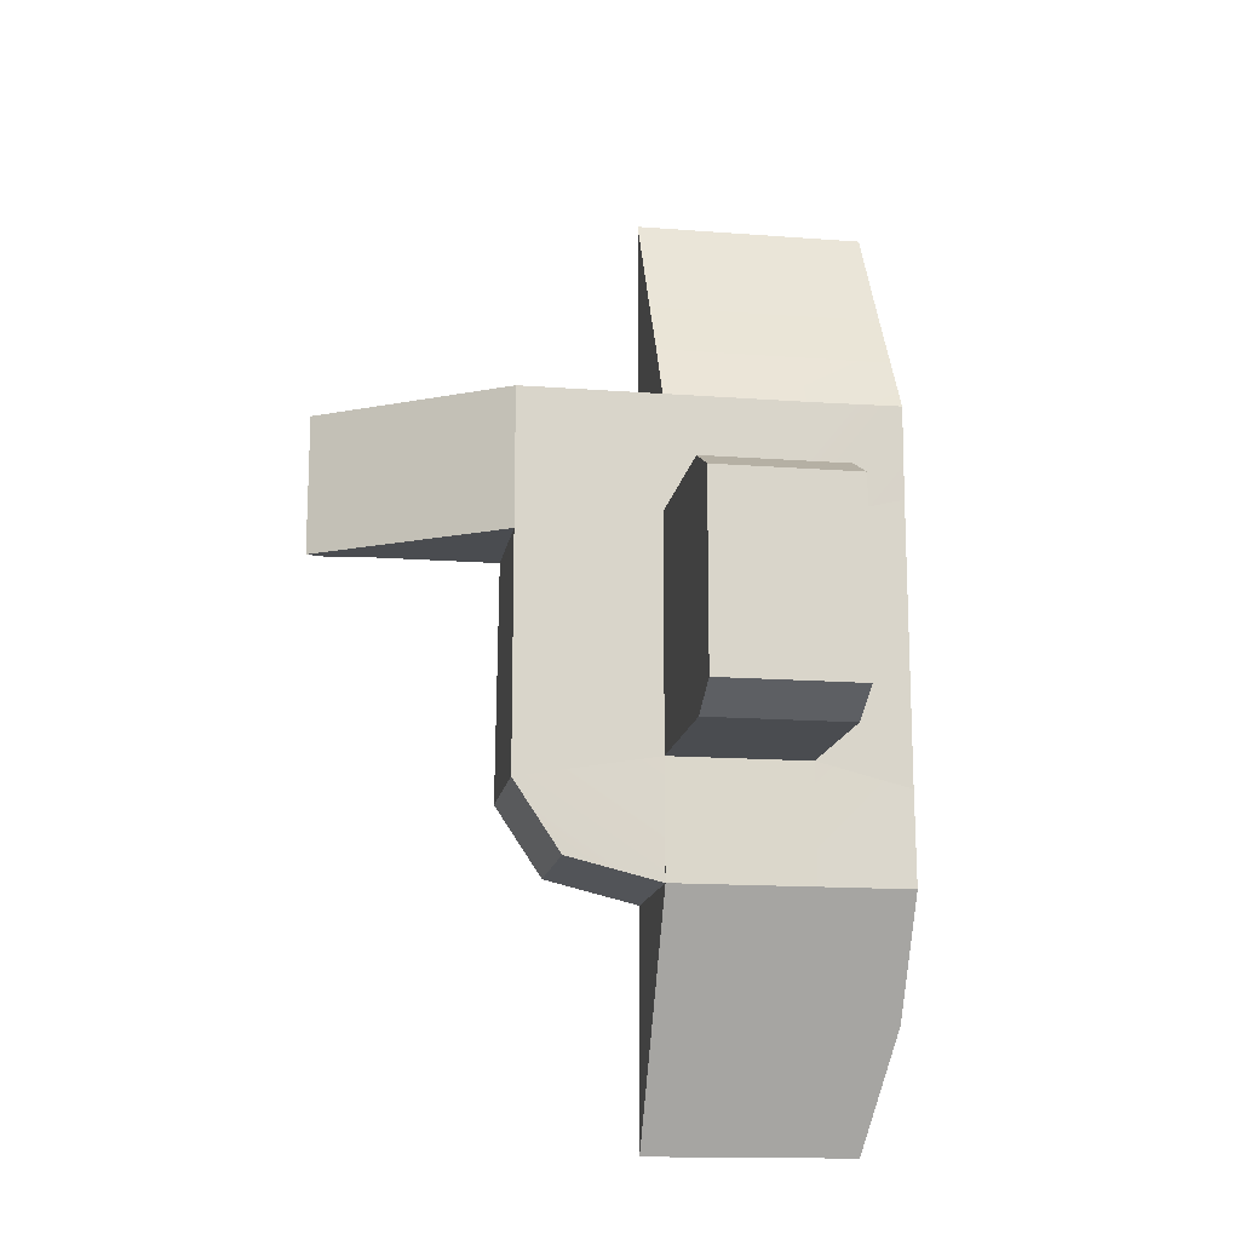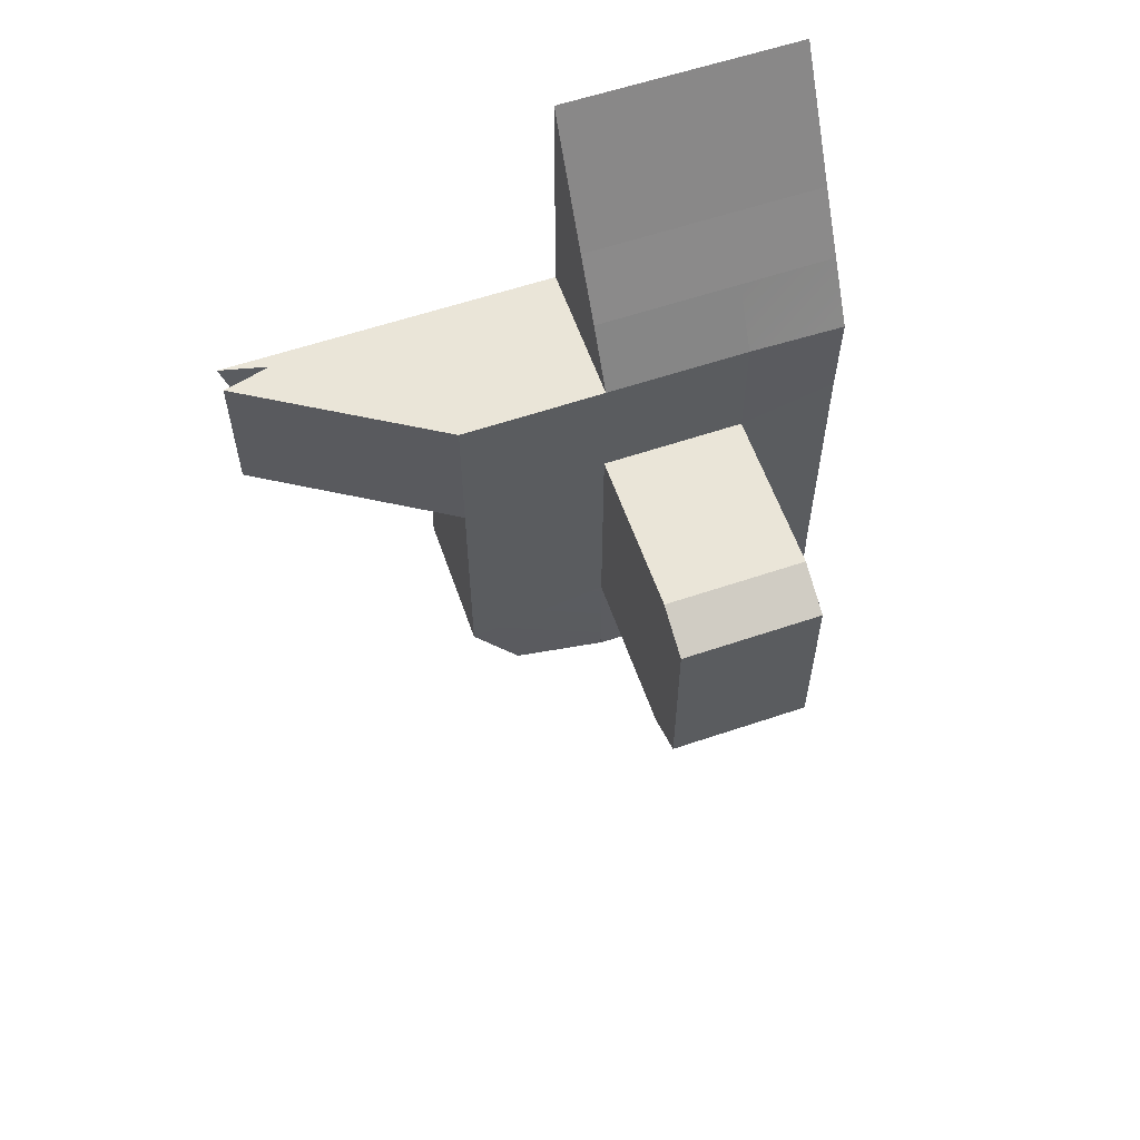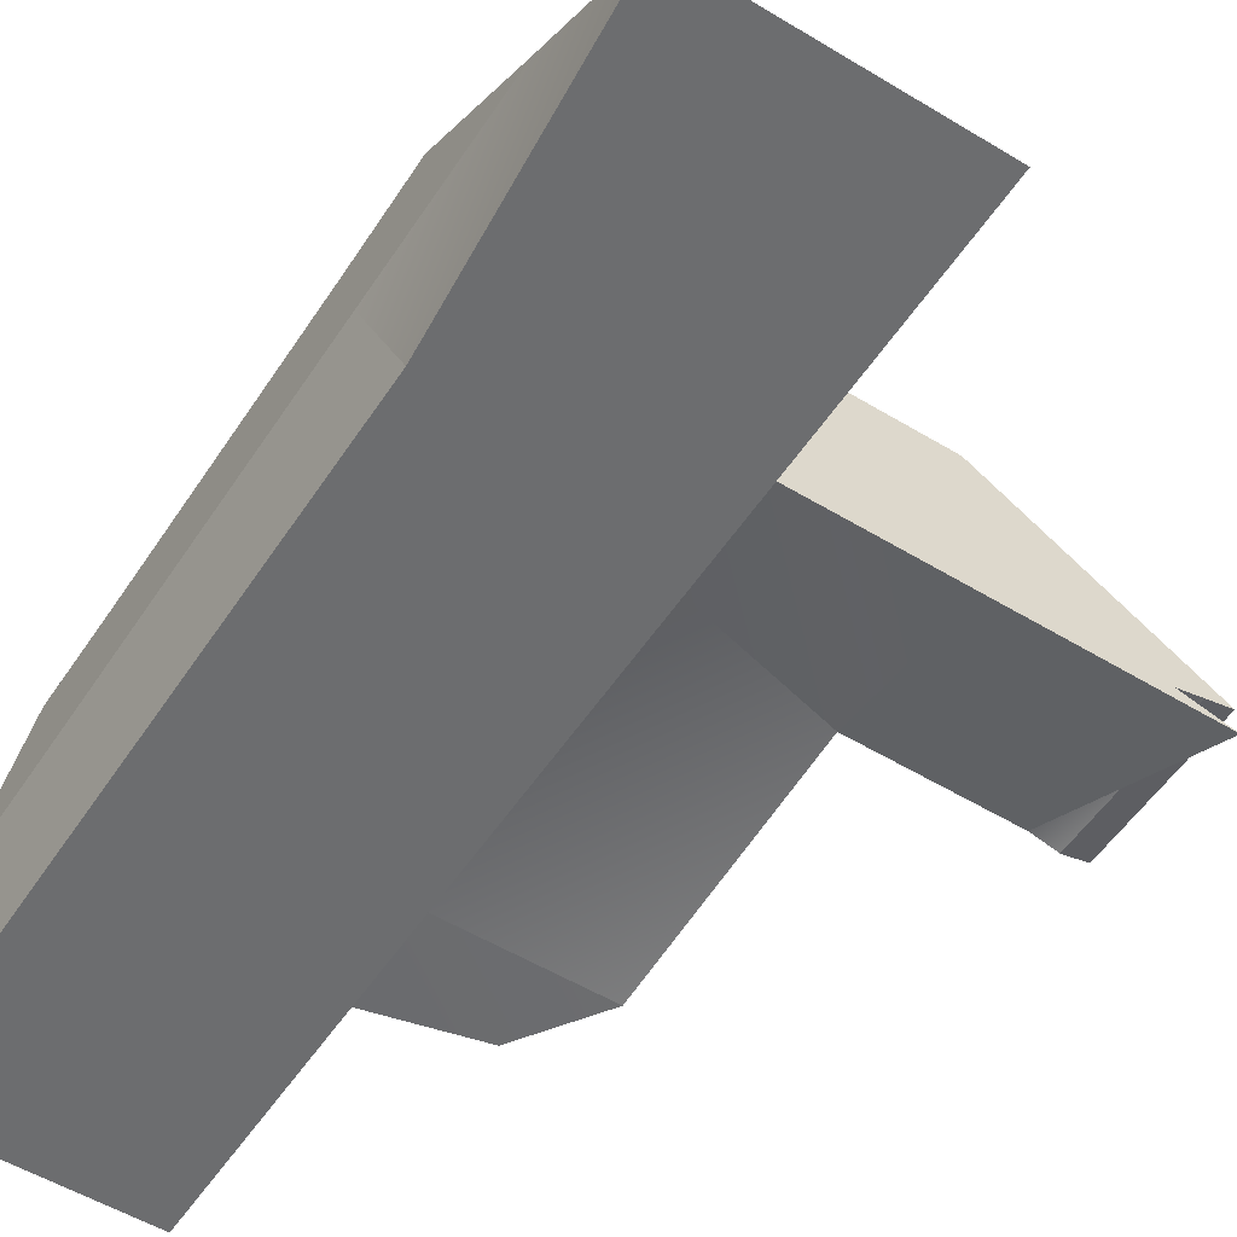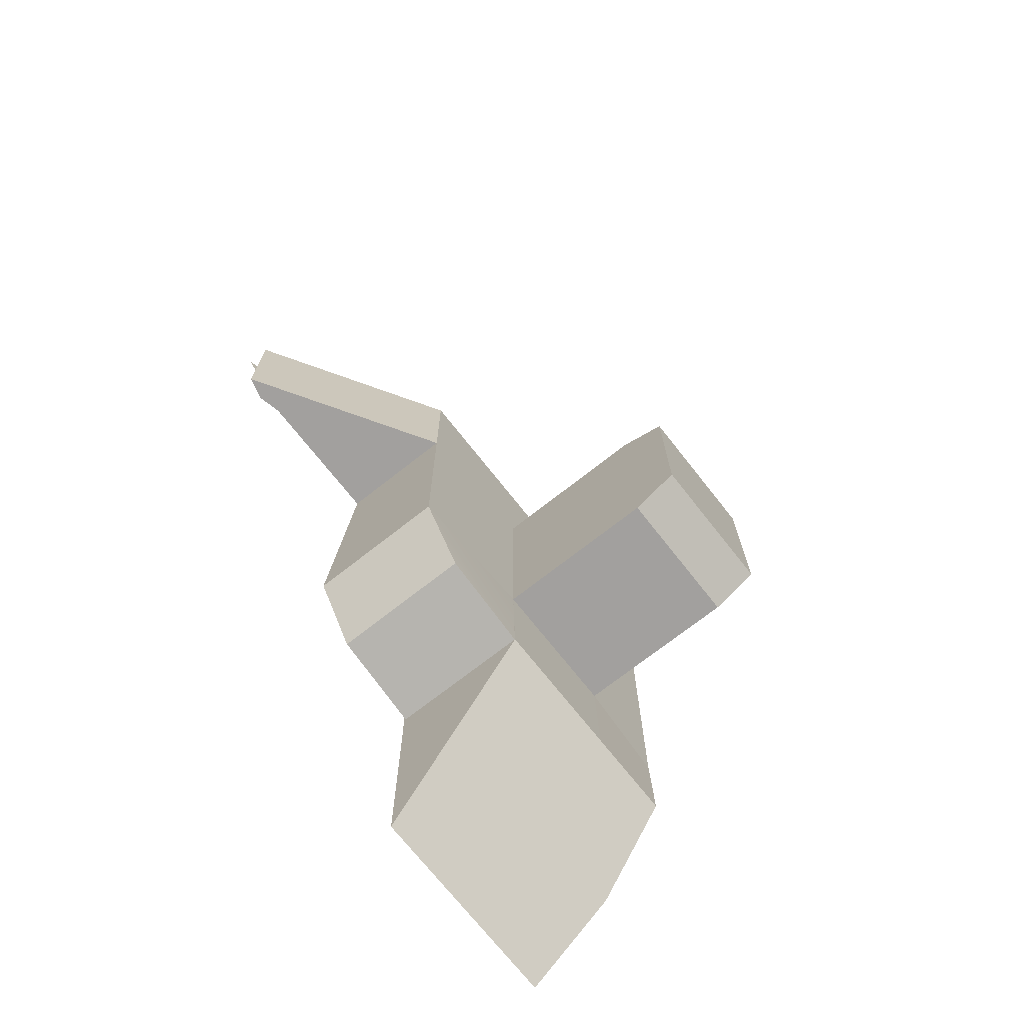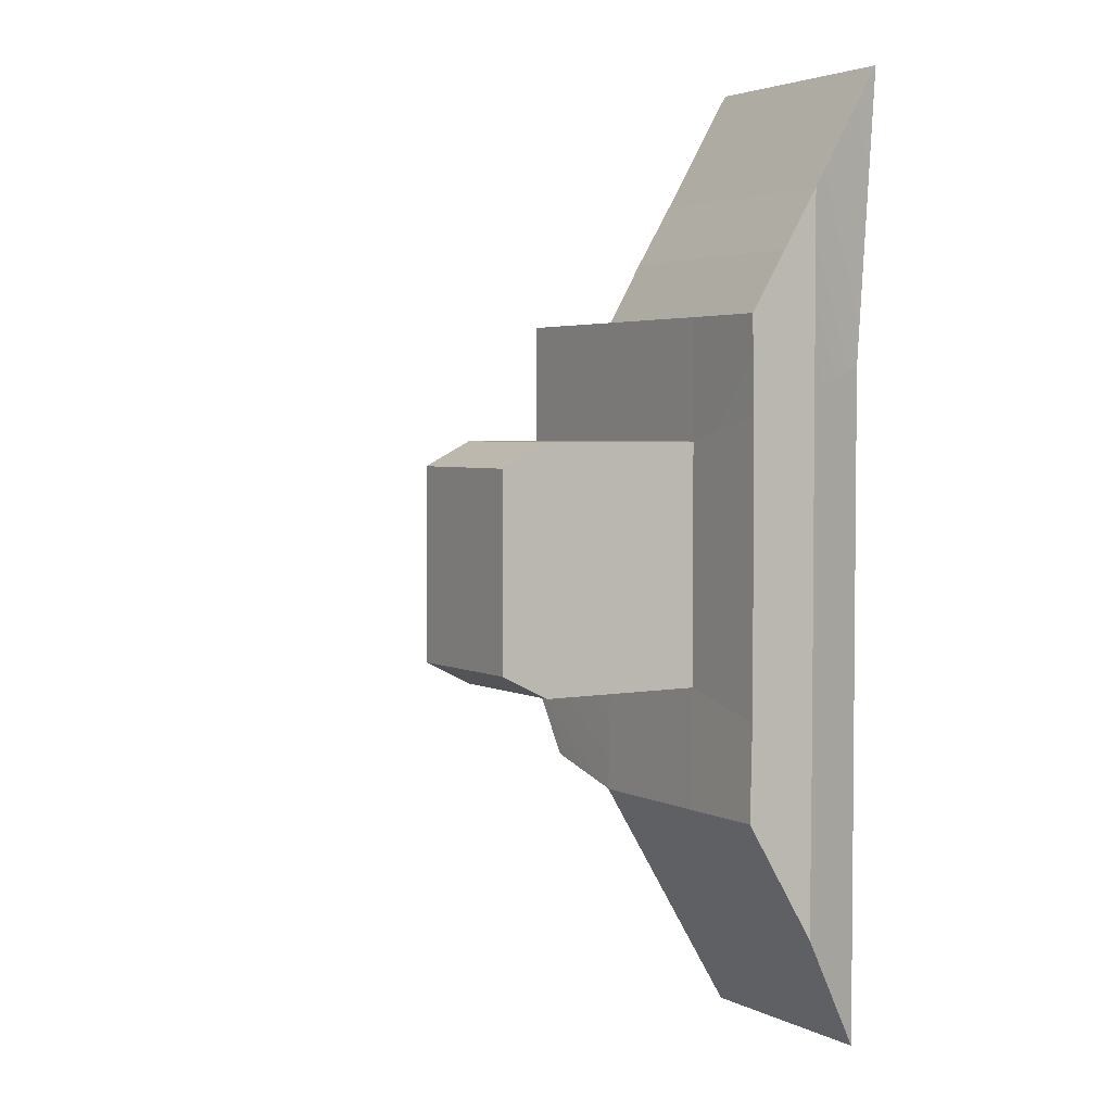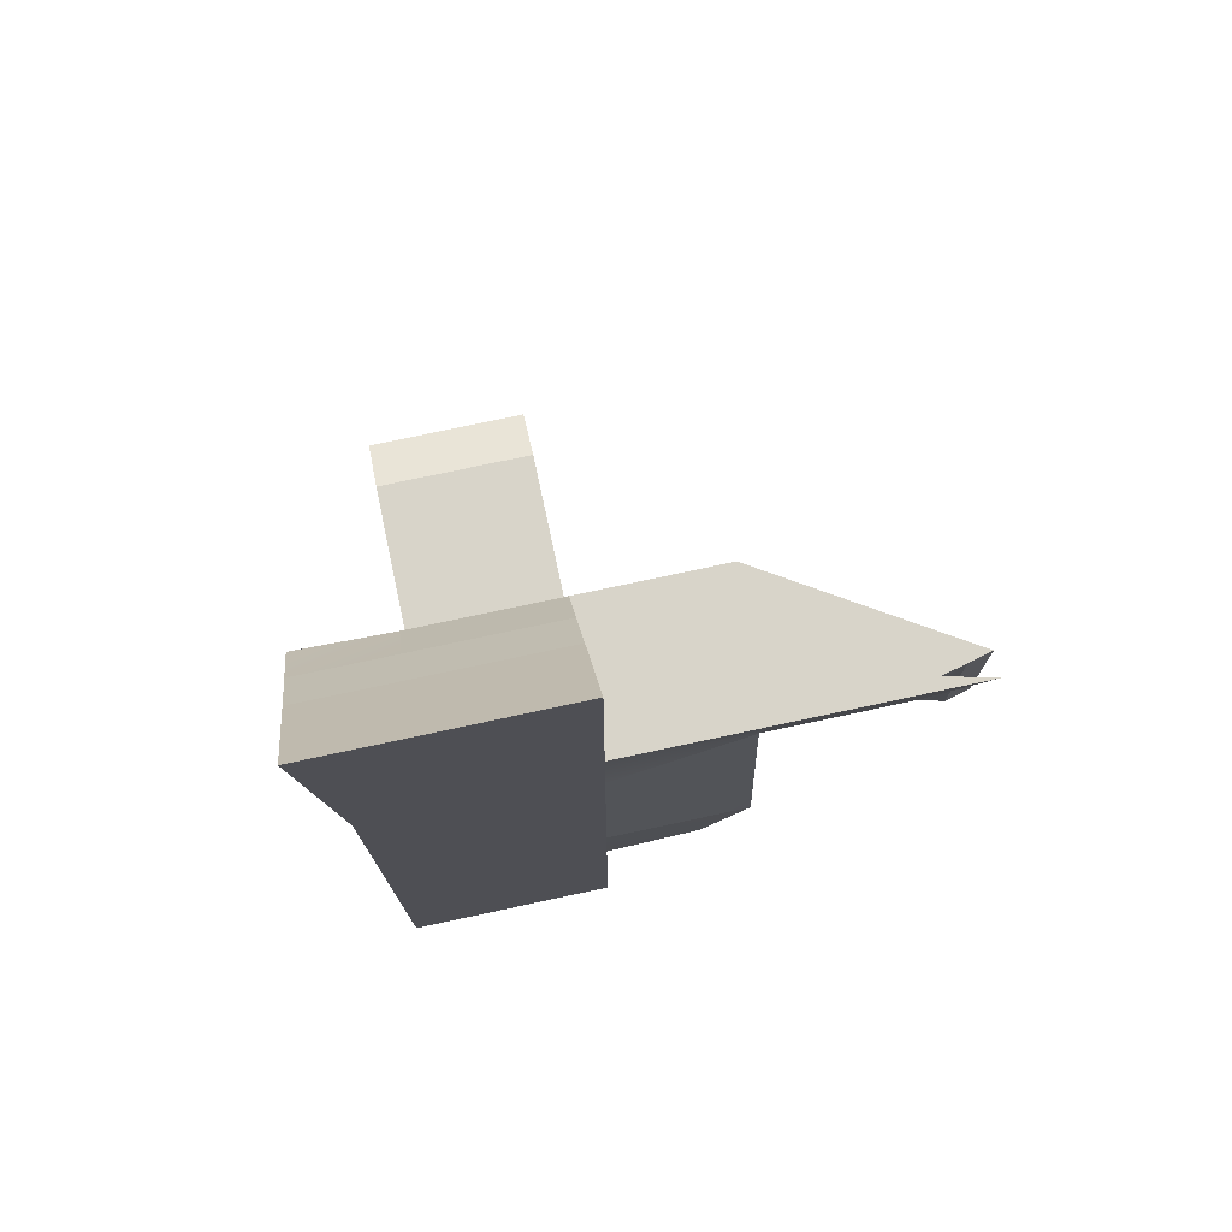
<metadata>
{"format":"obj","ext":"obj","renderer":"f3d","projection":"perspective","resolution":1024,"background":"white","views":[{"elev":-15.1,"azim":170.8,"up":"+Z"},{"elev":59.4,"azim":160.8,"up":"+Z"},{"elev":-53.9,"azim":-32.8,"up":"+Y"},{"elev":-71.9,"azim":128.2,"up":"+Z"},{"elev":3.5,"azim":-122.4,"up":"+Z"},{"elev":75.4,"azim":-12.1,"up":"+Z"}]}
</metadata>
<code>
v 2 -1 -6
v 8 -1 -4
v 2 -1 10
v 8 -1 8
v 8 -1 -18
v 2 -1 -18
v 2 -1 22
v 8 -1 22
v 8 -1 8
v 8 -1 -4
v 14 0 6
v 14 -1 -4
v 14 -1 -4
v 8 -1 -4
v 12 -1 -7
v 8 -0.9209 -8
v 14 0 6
v 8 -1 12
v 14 -1 12
v 14 -1 12
v 14 0 6
v 22 -1 12
v 20 0 6
v 2 5 7
v 8 5 7
v 8 12 7
v 2 12 7
v 8 5 7
v 8 12 -3
v 8 12 7
v 8 5 -3
v 8 12 -3
v 2 5 -3
v 2 12 -3
v 8 5 -3
v 2 12 -3
v 2 5 -3
v 2 5 7
v 2 12 7
v 14 0 6
v 14 -1 -4
v 14 2 -4
v 14 2 6
v -2 2 -5
v -1 -1 -6
v -1 -1 10
v -2 2 9
v -2 2.046 -13
v -1 -1 -18
v -1 -1 -6
v -2 2 -5
v 8 -1 -4
v 8 2.046 -13
v 8 2 -4
v 8 -1 -18
v 8 -1 8
v 8 2 17
v 8 -1 22
v 8 2 8
v -1 -1 10
v -2 2 17
v -2 -1 22
v 8 -1 12
v 14 -1 12
v 14 2 12
v 8 2 12
v 12 2 -7
v 8 -0.9209 -8
v 8 3 -8
v 12 -1 -7
v 8 3 -8
v 8 -0.9209 -8
v 8 2 -4
v 8 -1 -4
v 14 -1 -4
v 12 -1 -7
v 12 2 -7
v 14 2 -4
v 8 2 8
v 8 -1 12
v 8 2 12
v 8 -1 8
v 20 -0.5 12
v 22 -1 12
v 20 0 6
v 20 0 6
v 14 0 6
v 14 2 6
v 22 -1 12
v 20 -0.5 12
v -1 -1 10
v -2 -1 22
v -1 -1 -18
v -1 -1 -6
v 14 3.5 -4
v 14 3.5 6
v -2 3.5 -4.5
v -2 2 -5
v -2 2 9
v -2 3.5 8.5
v -2 3.57 -10.5
v -2 2.046 -13
v 8 3.5 -3.5
v 8 5.093 -8
v 8 3.57 -10.5
v 8 3.546 14.5
v 8 3.5 7.5
v -2 3.546 14.5
v -2 2 17
v 14 3.5 12
v 8 3.5 12
v 12 3.5 -7
v 8 4.04 -8
v 8 5.079 -8
v 8 3.5 -3.5
v 8 5 -3
v 8 4.04 -8
v 12 3.5 -7
v 14 3.5 -4
v 8 3.5 7.5
v 8 3.5 12
v 8 5 7
v 8 5 12
v 21 -0.25 12
v 20 -0.5 12
v 20 0 6
v 21 -0.25 6
v 21 -0.25 12
v 22 0 6
v 22 0 12
v 21 -0.25 6
v 21 -0.25 6
v 14 3.5 6
v 21 -0.25 12
v 2 14 6
v 8 14 6
v 2 14 -2
v 8 14 -2
v 2 5 -3
v 8 5 -3
v 2 5.093 -8
v 8 5.093 -8
v 8 5 7
v 2 5 7
v 8 5 12
v 2 5 12
v 8 5 -3
v 14 5 -4
v 14 5 6
v 8 5 -3
v 14 5 -4
v 8 5.079 -8
v 12 5 -7
v 14 5 12
v 14 5 6
v 14 5 12
v 22 0 6
v 22 0 12
v 2 12 7
v 8 12 7
v 8 14 6
v 2 14 6
v 8 12 7
v 8 14 -2
v 8 14 6
v 8 12 -3
v 8 14 -2
v 2 12 -3
v 2 14 -2
v 8 12 -3
v 2 14 -2
v 2 12 -3
v 2 12 7
v 2 14 6
v 8 2 17
v 2 2 17
v 2 -1 22
v 8 -1 22
v 8 -1 -18
v 2 -1 -18
v 2 2.046 -13
v 8 2.046 -13
v 2 5 -3
v 2 5.093 -8
v -2 5 -4
v -2 5.093 -8
v 2 5 -3
v -2 5 8
v -2 5 -4
v 2 5 12
v 2 5 7
v -2 5.093 12
v -2 5 8
v -2 2.046 -13
v -1 -1 -18
v 2 -1 22
v 2 2 17
v -2 -1 22
v -2 2 17
v 8 5 12
v 2 5 12
v 2 3.546 14.5
v 8 3.546 14.5
v 8 3.546 14.5
v 2 3.546 14.5
v 2 2 17
v 8 2 17
v 14 3.5 6
v 14 3.5 -4
v 14 5 -4
v 14 5 6
v 2 3.57 -10.5
v 8 3.57 -10.5
v 2 5.093 -8
v 8 5.093 -8
v -2 5 -4
v -2 3.5 -4.5
v -2 3.5 8.5
v -2 5 8
v -2 5.093 -8
v -2 3.57 -10.5
v 8 3.546 14.5
v 8 3.5 7.5
v 8 5 12
v 8 5 7
v -2 5.093 12
v -2 3.546 14.5
v 8 3.5 12
v 14 3.5 12
v 14 5 12
v 8 5 12
v 12 5 -7
v 8 4.04 -8
v 8 5.079 -8
v 12 3.5 -7
v 14 3.5 -4
v 12 3.5 -7
v 12 5 -7
v 14 5 -4
v 22 0 6
v 21 -0.25 6
v 14 5 6
v 14 3.5 6
v 21 -0.25 12
v 22 0 12
v 2 3.546 14.5
v -2 3.546 14.5
v -2 2 17
v 2 2 17
v 2 5 12
v -2 5.093 12
v -2 3.546 14.5
v 2 3.546 14.5
v -2 3.57 -10.5
v -2 5.093 -8
g submesh0
f 1 2 3
f 2 4 3
f 2 1 5
f 1 6 5
f 3 4 7
f 4 8 7
f 9 10 11
f 10 12 11
f 13 14 15
f 14 16 15
f 9 17 18
f 17 19 18
f 20 21 22
f 21 23 22
f 24 25 26
f 27 24 26
f 28 29 30
f 28 31 29
f 32 33 34
f 32 35 33
f 36 37 38
f 39 36 38
f 40 41 42
f 43 40 42
f 44 45 46
f 47 44 46
f 48 49 50
f 48 50 51
f 52 53 54
f 52 55 53
f 56 57 58
f 56 59 57
f 47 60 61
f 61 60 62
f 63 64 65
f 66 63 65
f 67 68 69
f 67 70 68
f 71 72 73
f 72 74 73
f 75 76 77
f 78 75 77
f 79 80 81
f 79 82 80
f 83 84 85
f 86 87 88
f 64 89 90
f 65 64 90
f 3 7 91
f 7 92 91
f 6 1 93
f 1 94 93
f 1 3 94
f 3 91 94
f 43 42 95
f 96 43 95
f 97 98 99
f 100 97 99
f 101 102 98
f 101 98 97
f 31 103 104
f 103 105 104
f 103 54 105
f 54 53 105
f 57 59 106
f 106 59 107
f 100 99 108
f 108 99 109
f 66 65 110
f 111 66 110
f 112 69 113
f 112 67 69
f 114 115 116
f 114 117 115
f 115 117 71
f 115 71 73
f 78 77 118
f 119 78 118
f 120 79 121
f 79 81 121
f 122 120 123
f 120 121 123
f 124 125 126
f 124 126 127
f 128 129 130
f 128 131 129
f 132 86 133
f 86 88 133
f 110 65 90
f 110 90 134
g submesh1
f 135 136 137
f 136 138 137
f 139 140 141
f 140 142 141
f 143 144 145
f 144 146 145
f 147 143 148
f 143 149 148
f 150 151 152
f 151 153 152
f 149 143 154
f 143 145 154
f 155 156 157
f 156 158 157
f 159 160 161
f 162 159 161
f 163 164 165
f 163 166 164
f 167 168 169
f 167 170 168
f 171 172 173
f 174 171 173
f 175 176 177
f 178 175 177
f 179 180 181
f 182 179 181
f 183 184 185
f 184 186 185
f 144 187 188
f 187 189 188
f 190 191 192
f 191 193 192
f 181 180 194
f 180 195 194
f 196 197 198
f 197 199 198
f 200 201 202
f 203 200 202
f 204 205 206
f 207 204 206
f 208 209 210
f 211 208 210
f 182 181 212
f 213 182 212
f 213 212 214
f 215 213 214
f 216 217 218
f 219 216 218
f 220 221 217
f 220 217 216
f 222 223 224
f 224 223 225
f 219 218 226
f 226 218 227
f 228 229 230
f 231 228 230
f 232 233 234
f 232 235 233
f 236 237 238
f 239 236 238
f 240 241 242
f 241 243 242
f 230 229 244
f 230 244 245
f 246 247 248
f 249 246 248
f 250 251 252
f 253 250 252
f 212 254 255
f 214 212 255
f 181 194 254
f 212 181 254

</code>
